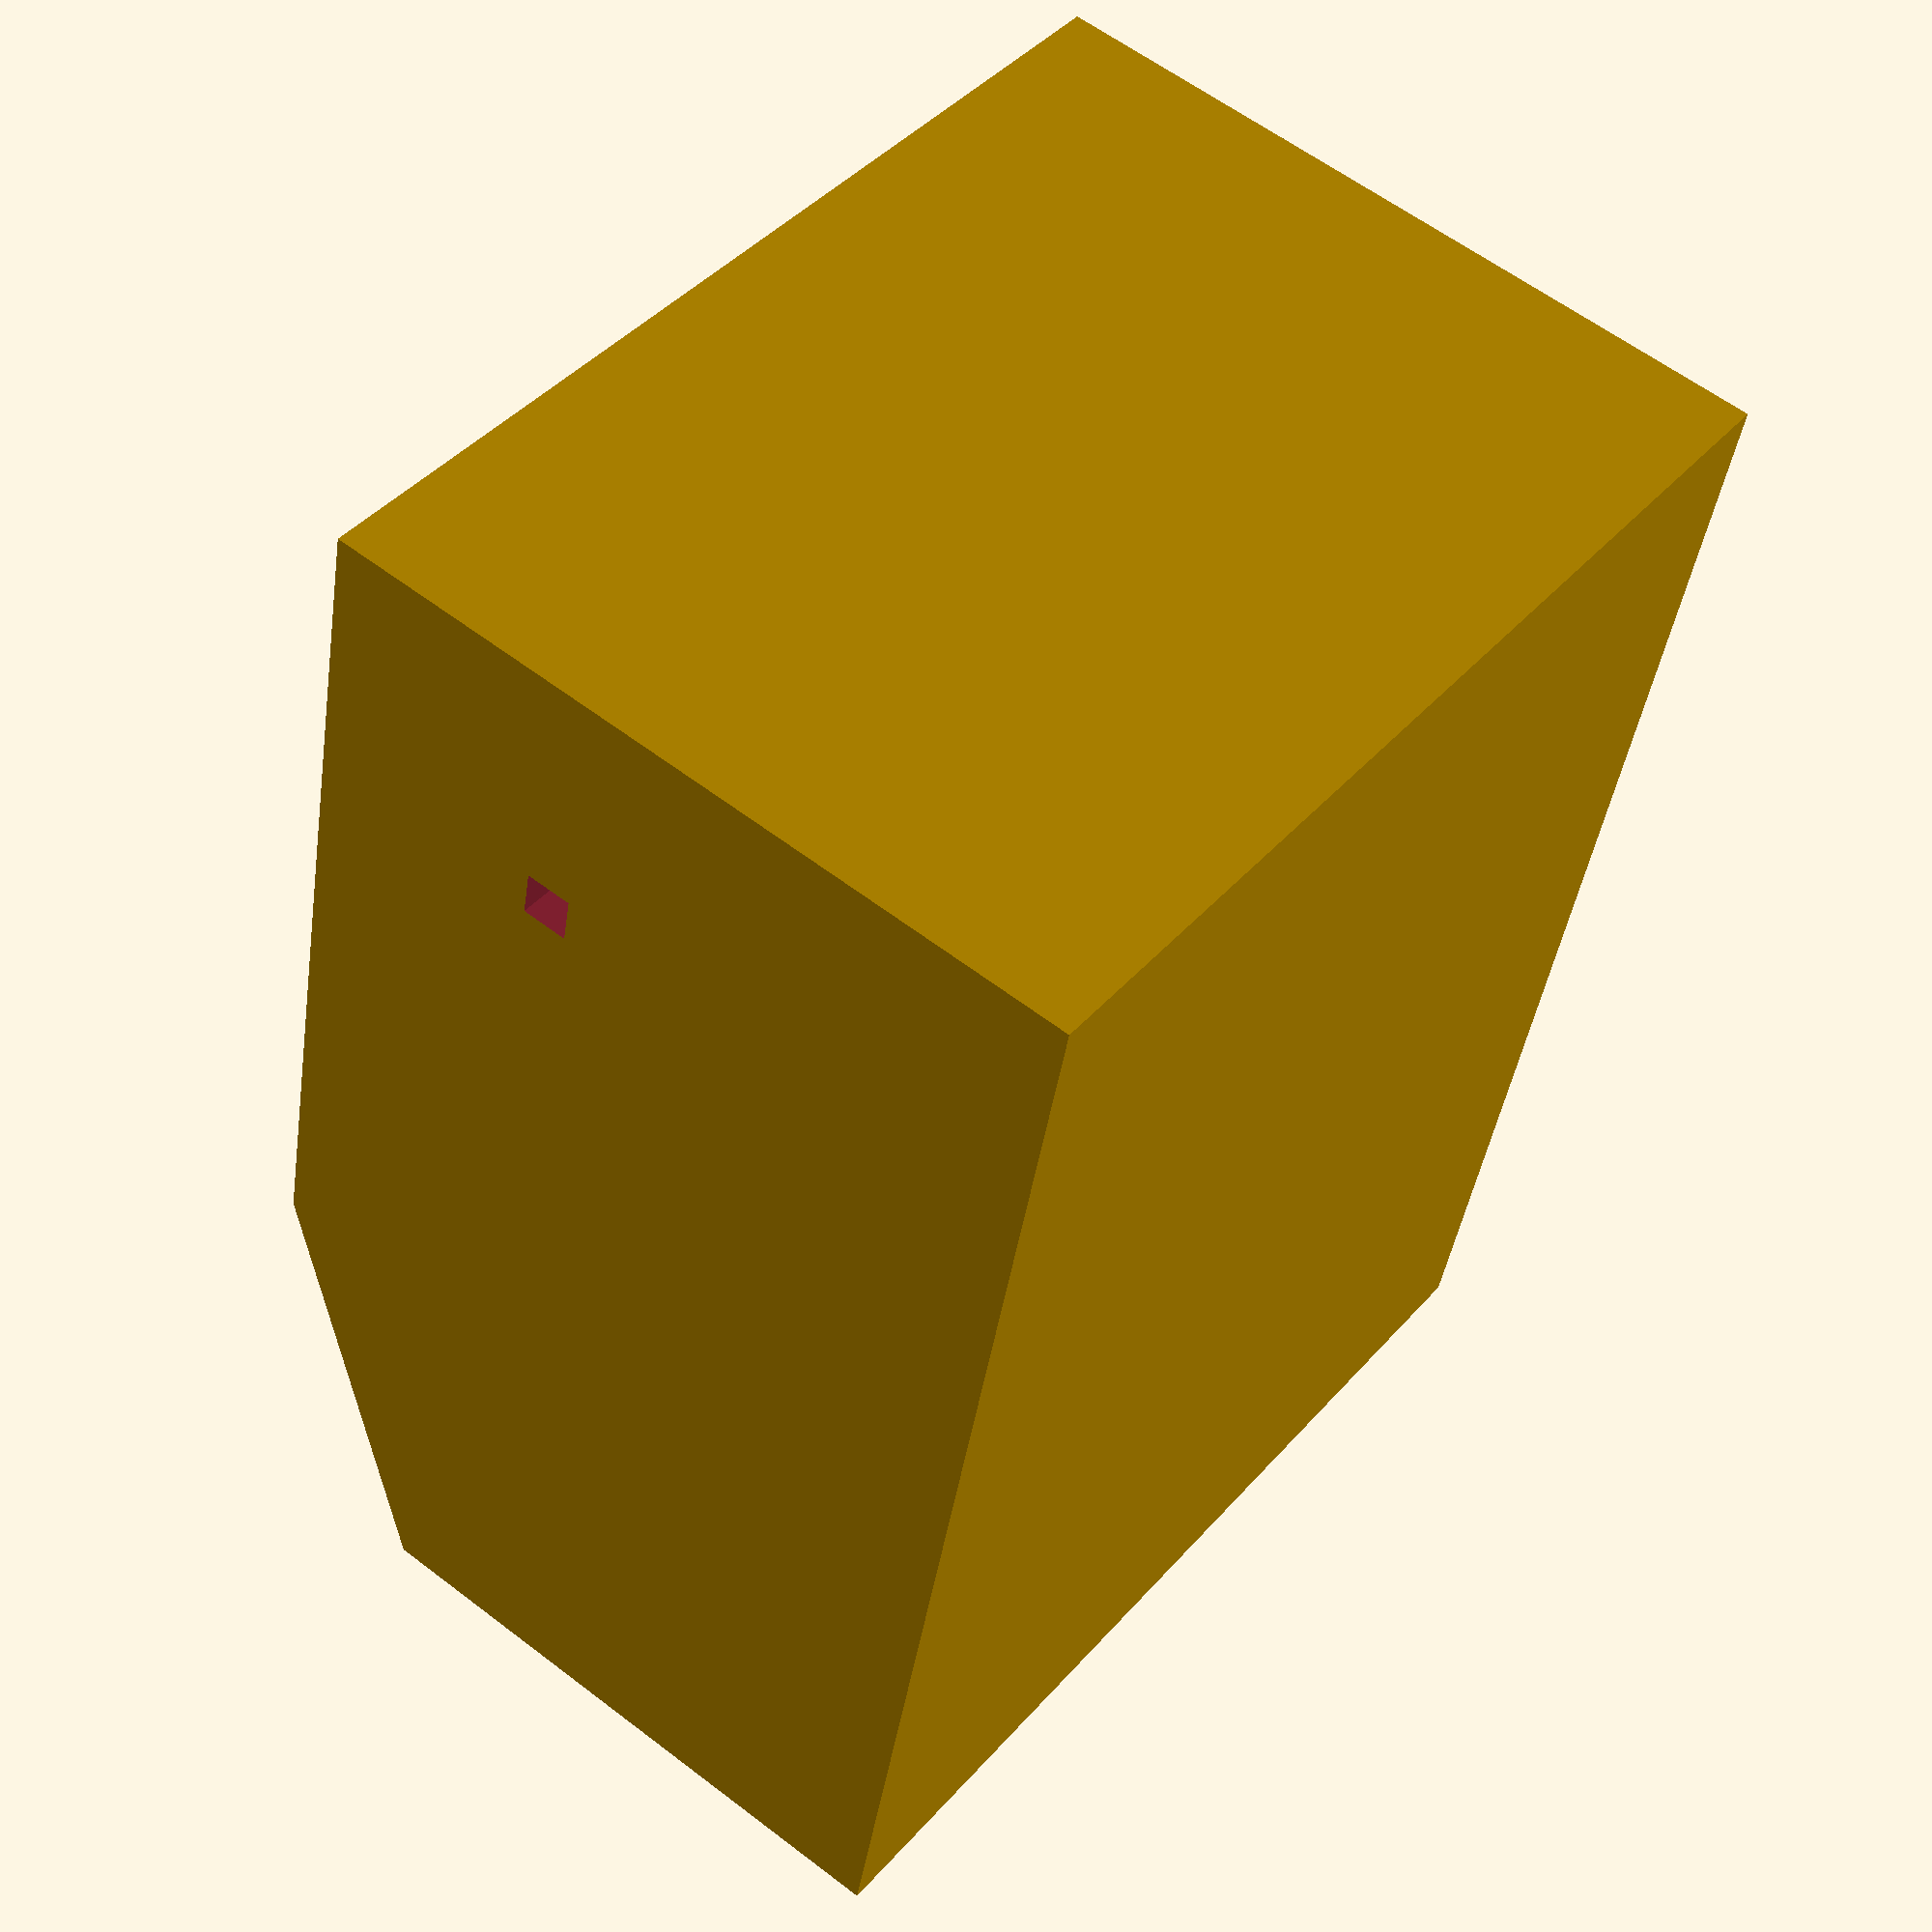
<openscad>
//Scoop for Dawg
//by jessicad2020
//v.1.0, 25 Jan 2019 

//parameters----------------------------------------------------------
boxw = 92;
boxl = 115;
boxh = 68;


//render--------------------------------------------------------------

shell();

translate([25,50,30]) {
   ball();     
}

translate([25,90,30]) {
    ball();
}

translate([65,50,30]) {
    ball();
}

translate([65,90,30]) {
    ball();
}

//modules-------------------------------------------------------------
module shell() {
    translate([boxw/2,boxl/2,boxh/2]) {
        difference() {
            box();
            translate([boxw/4, boxl, boxh]) {
                rotate([-23,0,0]) {
                    cube([boxw*2, boxl*2, boxh*2], center=true);
                }
            }    
            translate([0,-boxl/3.3,boxh/6]) {
                cube([boxw*2,4,4], center=true); //axis
            }
            
        }          
    }
}

module box() {
    difference() {
        cube([boxw, boxl, boxh], center=true);
        translate([0,boxl*0.2,boxh*0.9/2.7]) {
            cube([boxw*0.93, boxl*1.33, boxh*1.55], center=true);
        }
        translate([0,boxl*0.9,boxh*0.12]) { //slope
            rotate([-6,0,0]) {
                cube([boxw*0.93, boxl*1.33, boxh*1.33], center=true);
            }
        }       
    }
    translate ([0,boxl/-2+30,0]) {
        cube([boxw-2,2.5,boxh], center=true); //wall
    }
}

module ball() {
    %sphere(d=40);
}
</openscad>
<views>
elev=121.1 azim=346.6 roll=51.6 proj=p view=solid
</views>
